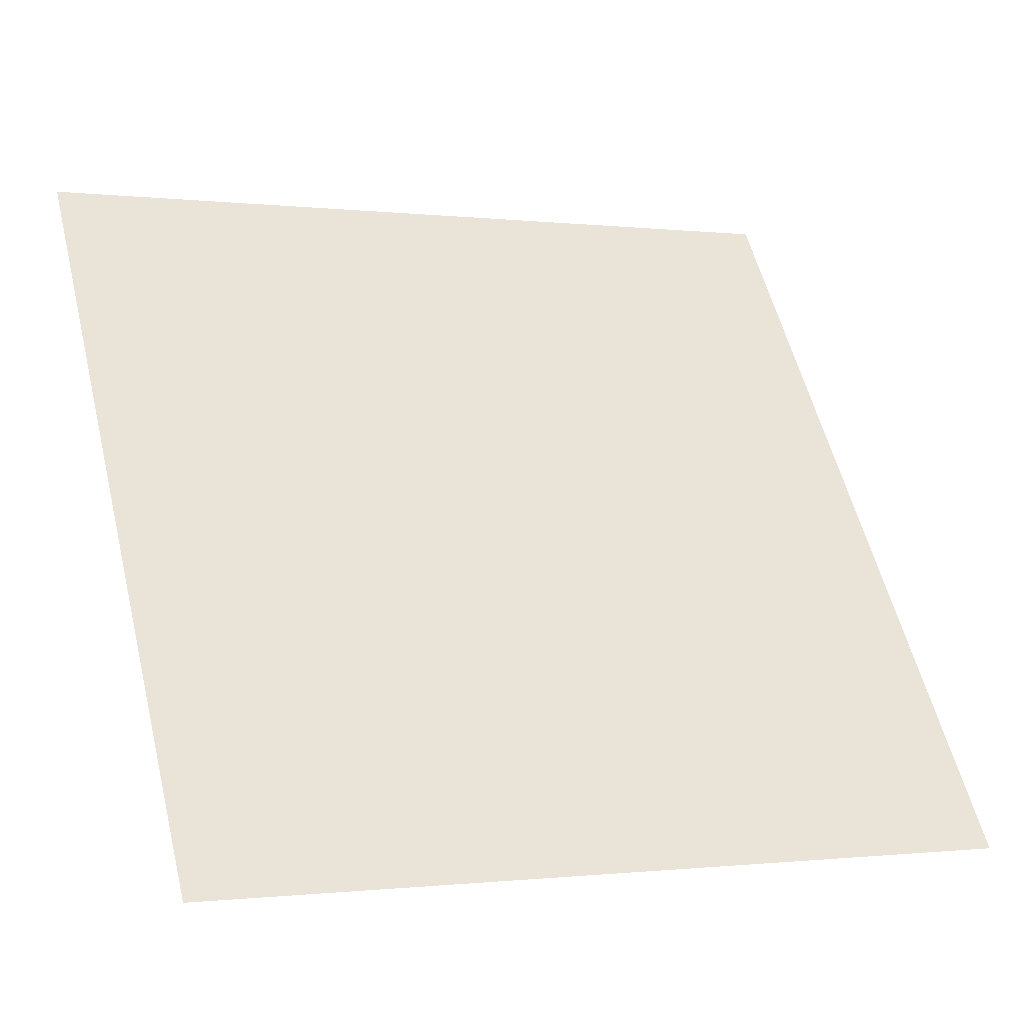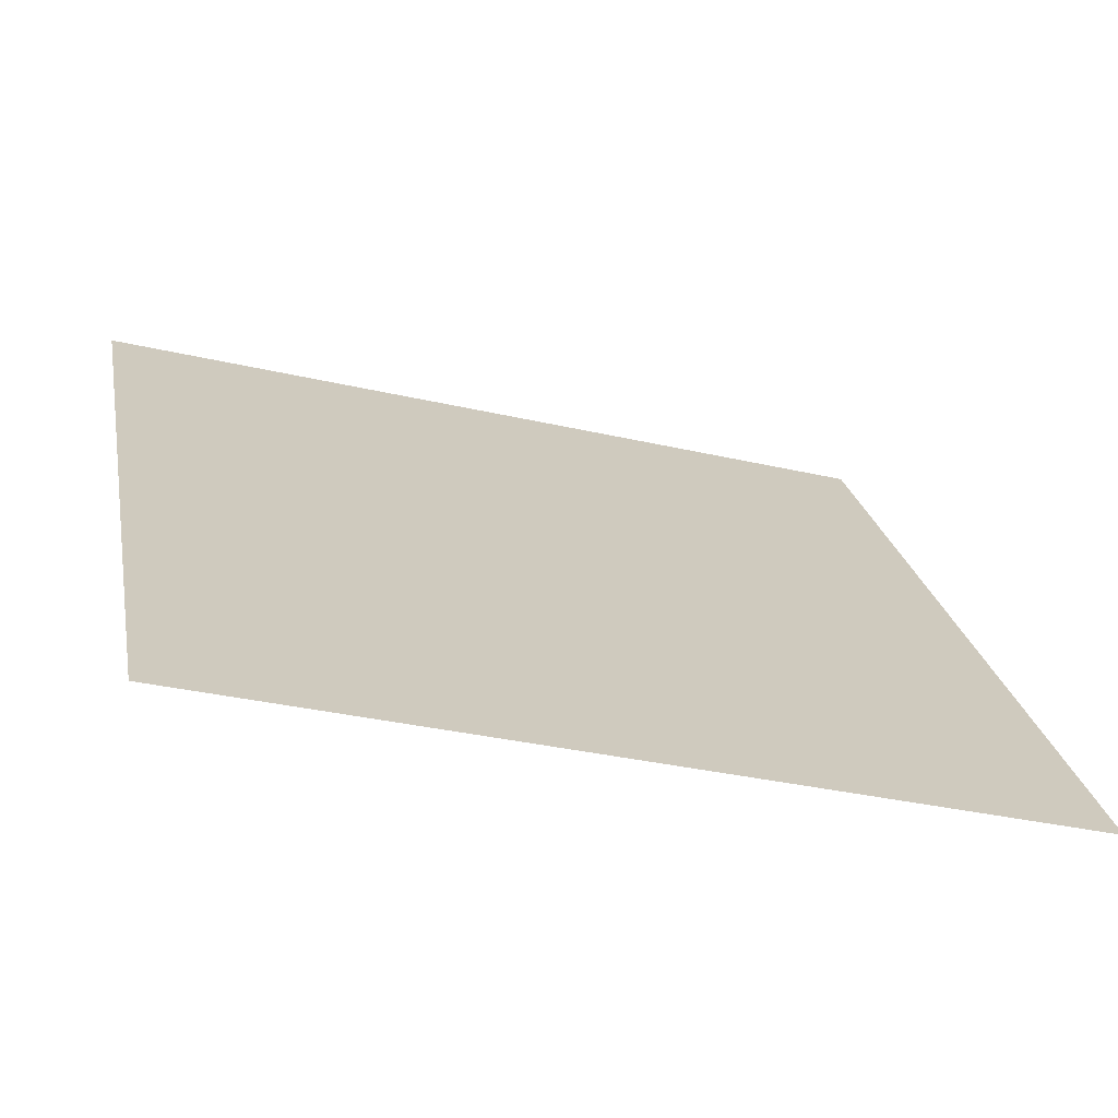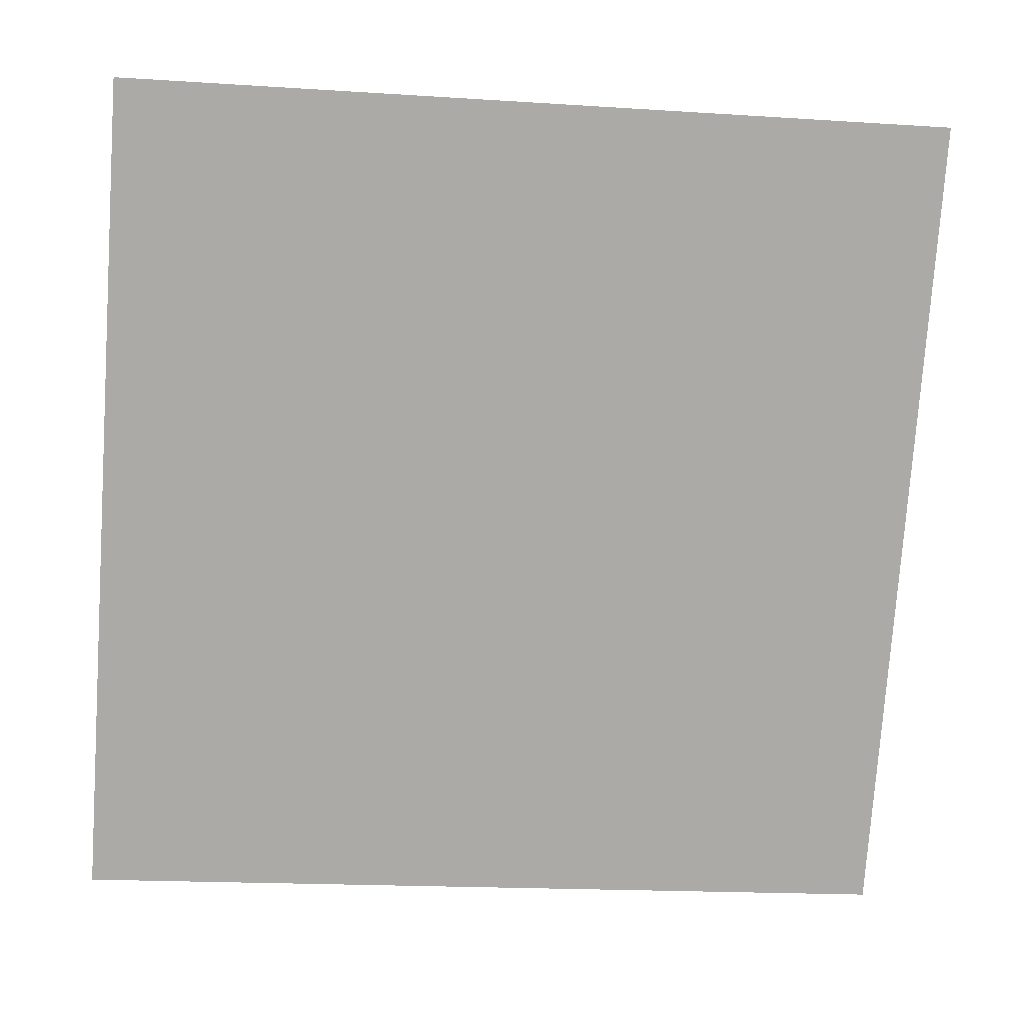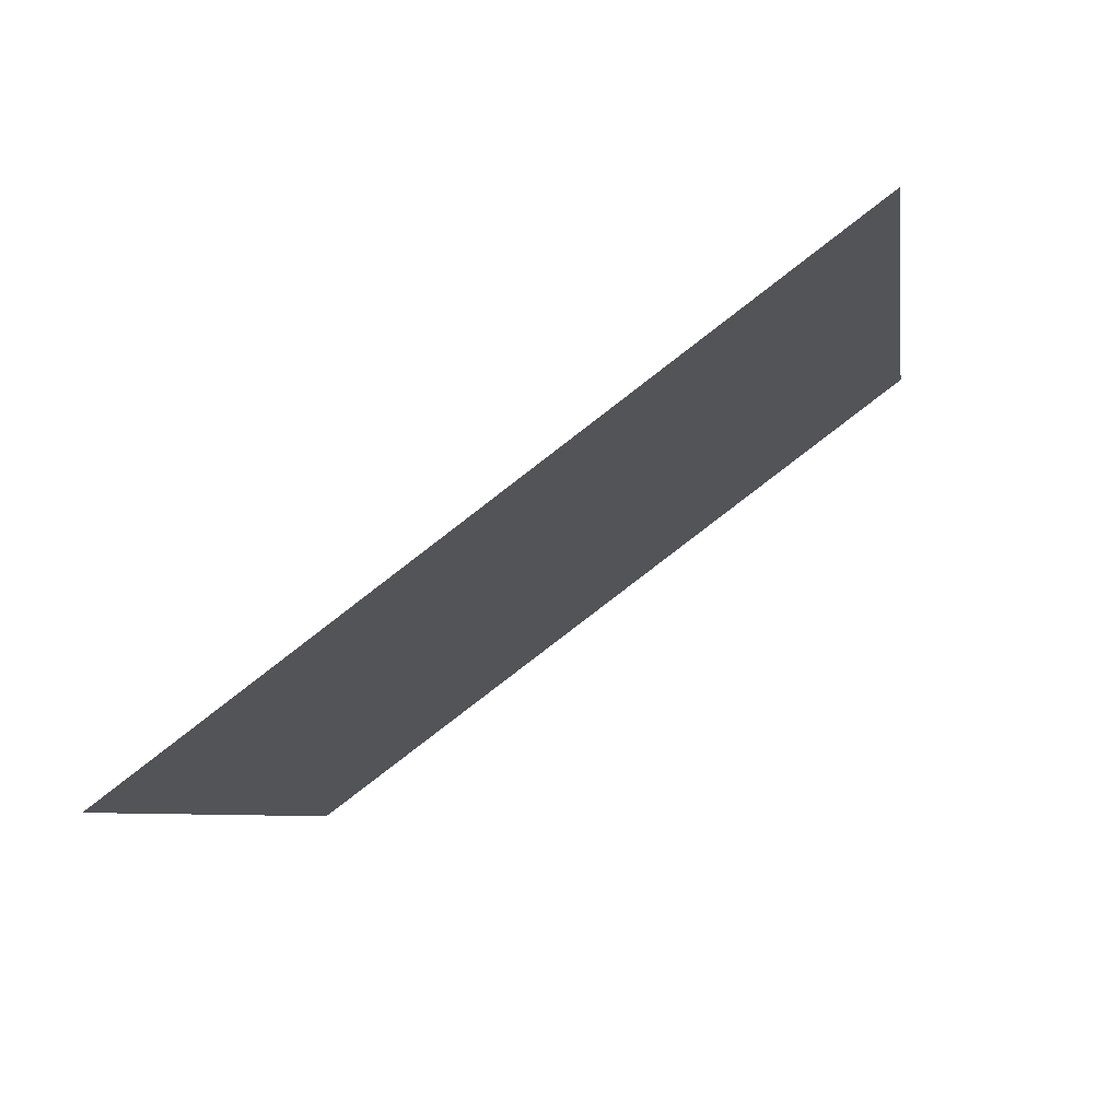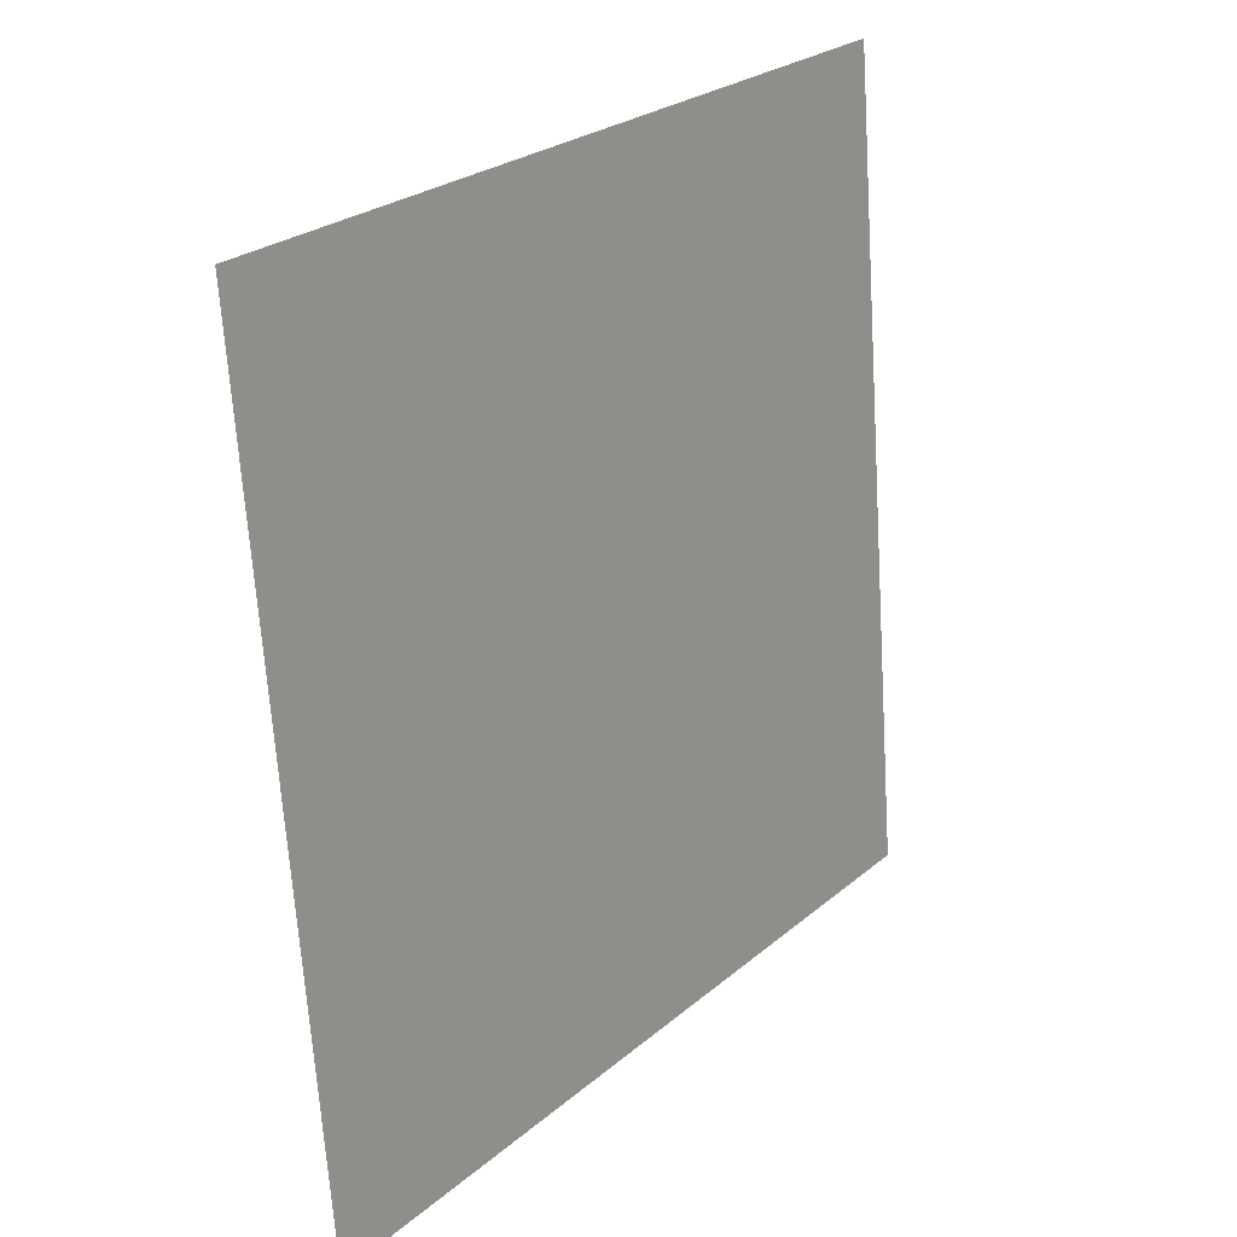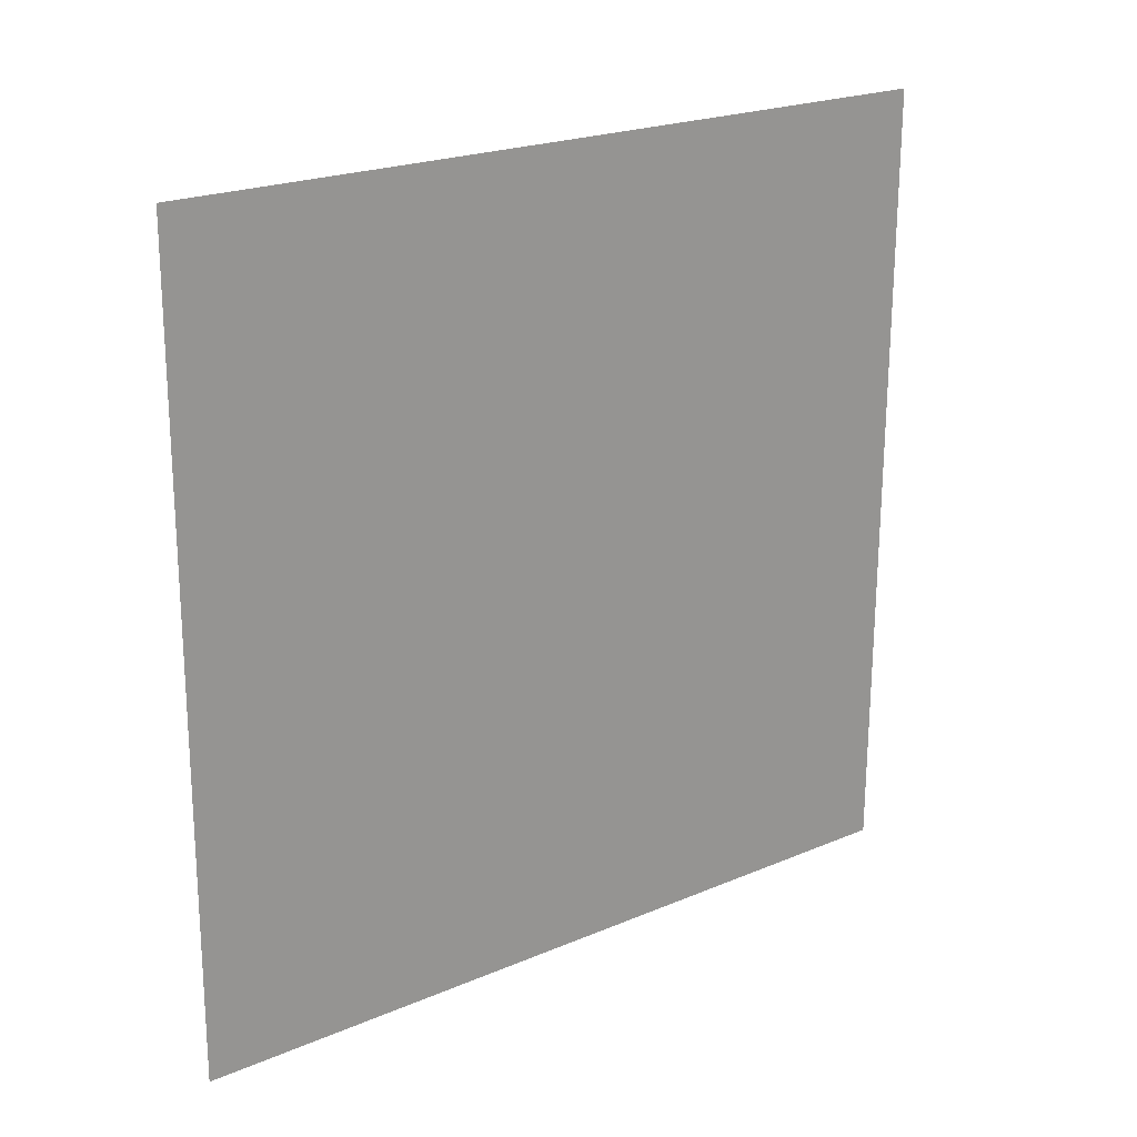
<metadata>
{"format":"obj","ext":"obj","renderer":"f3d","projection":"perspective","resolution":1024,"background":"white","views":[{"elev":0.7,"azim":-25.2,"up":"+Z"},{"elev":-31.4,"azim":-19.2,"up":"+Z"},{"elev":-22.7,"azim":171.6,"up":"+Z"},{"elev":-5.0,"azim":-81.3,"up":"+Y"},{"elev":-67.9,"azim":92.3,"up":"+Z"},{"elev":-66.9,"azim":-89.7,"up":"+Y"}]}
</metadata>
<code>
v 0.08459 0.7564 0.4696
v 0.07803 0.7566 0.4696
v 0.07815 0.7605 0.4749
v 0.08471 0.7603 0.4748
f 4 3 2 1

</code>
